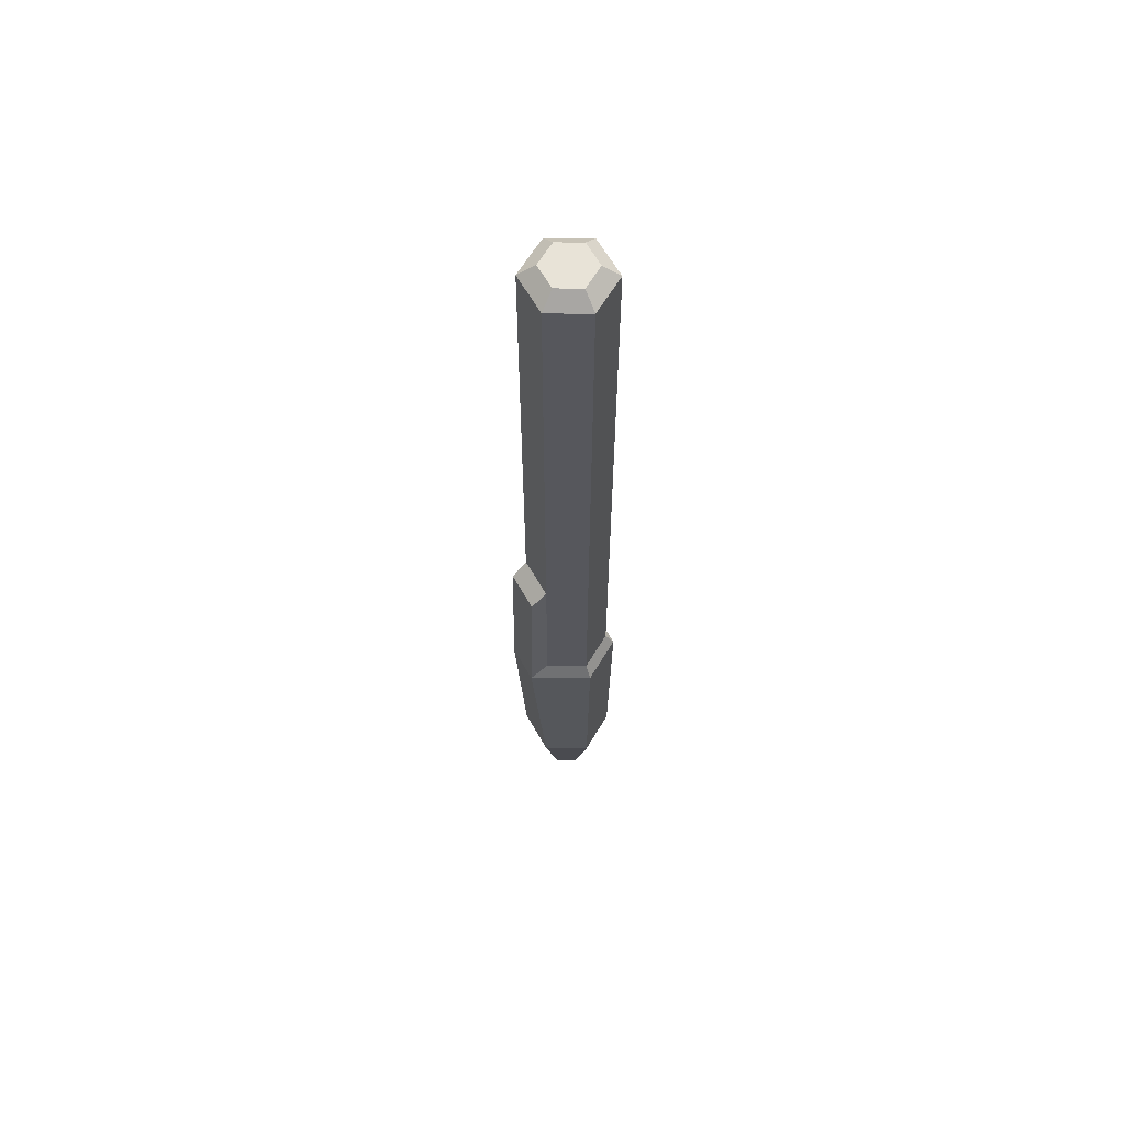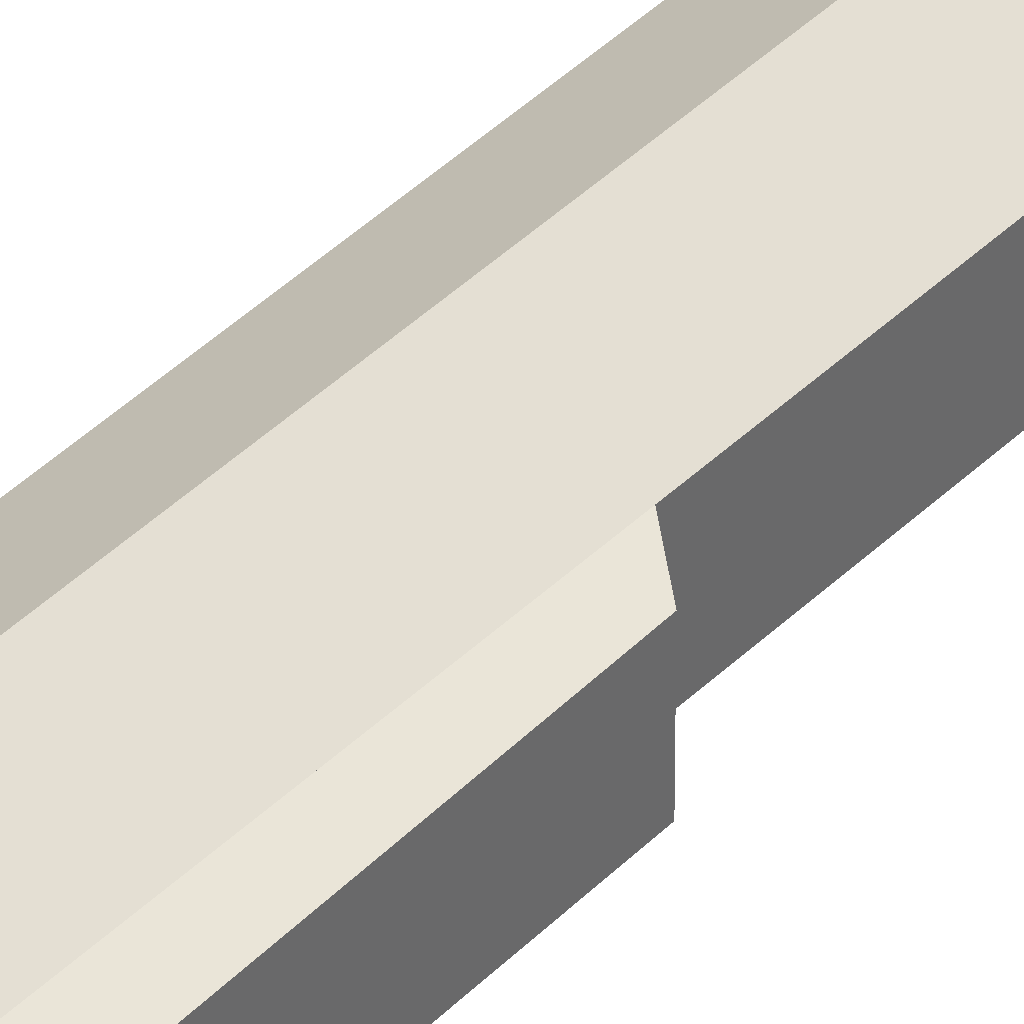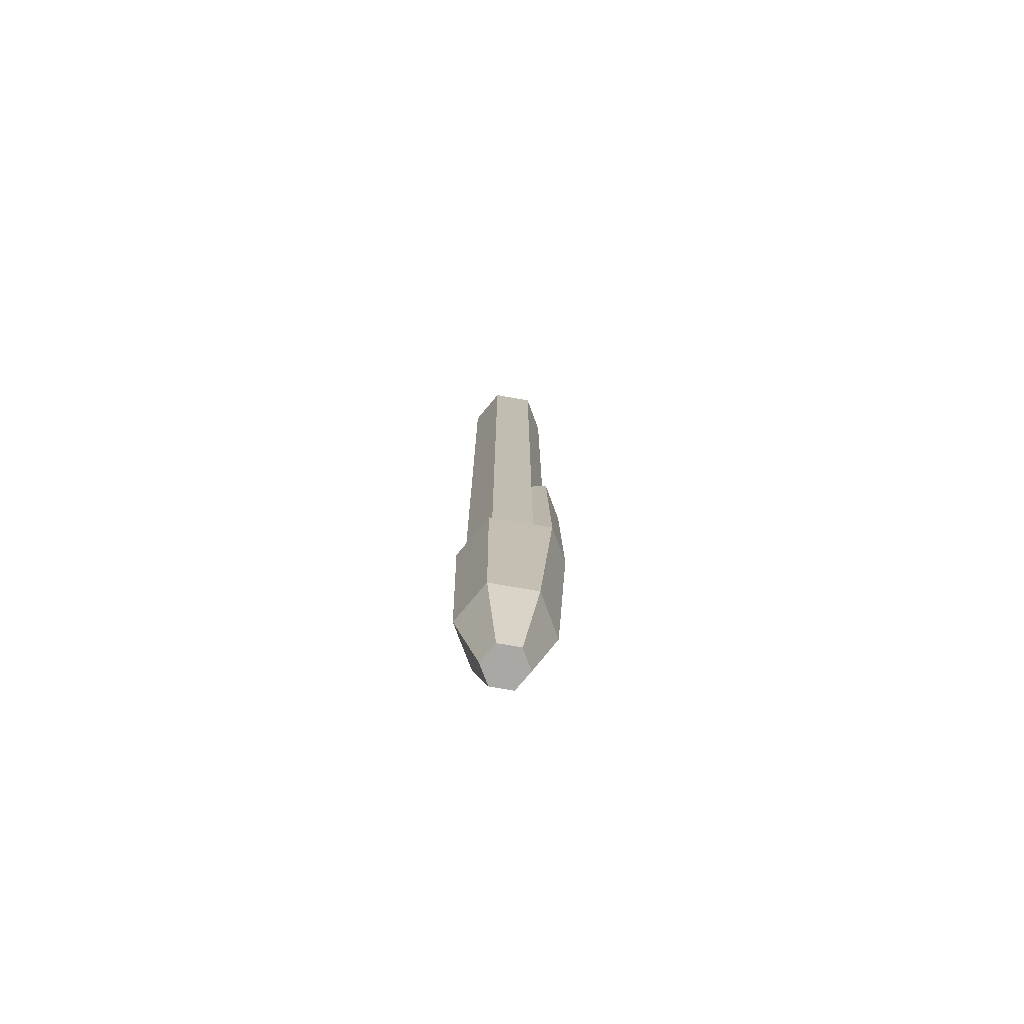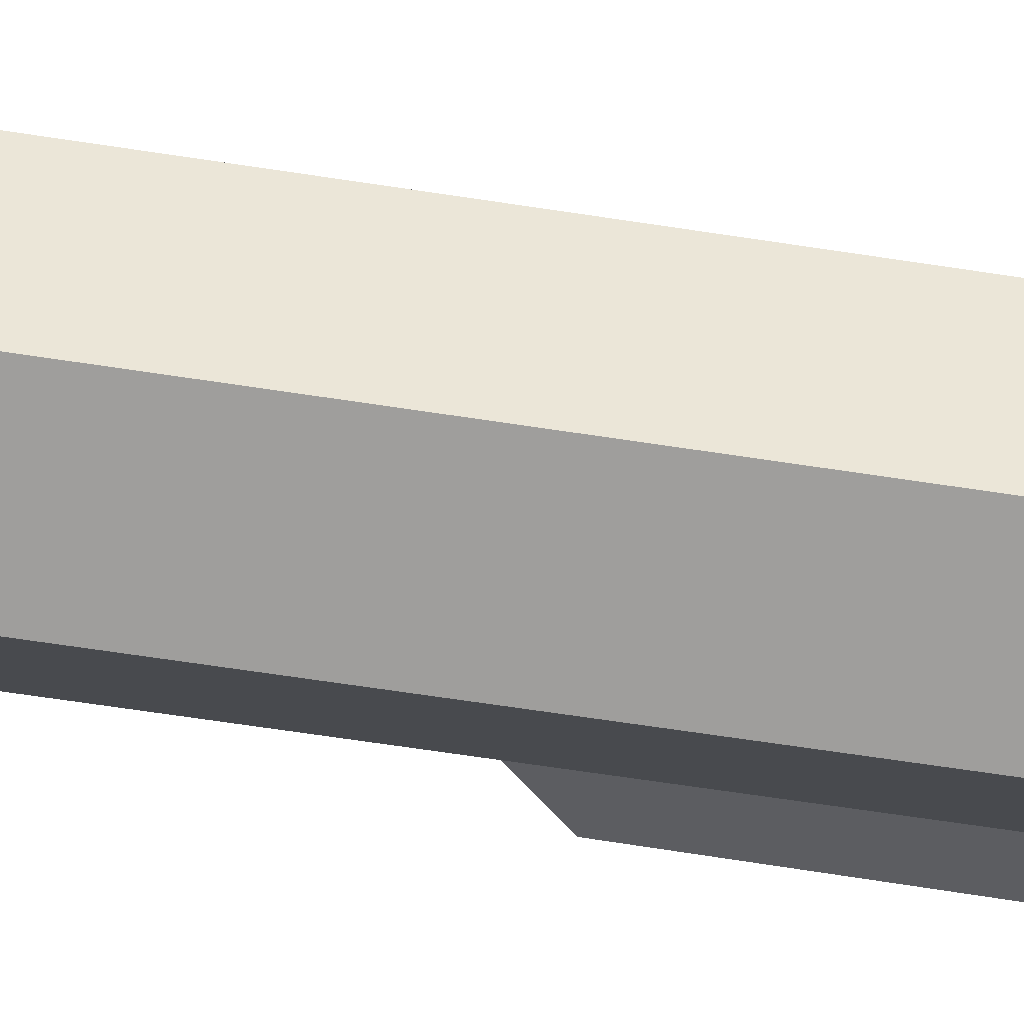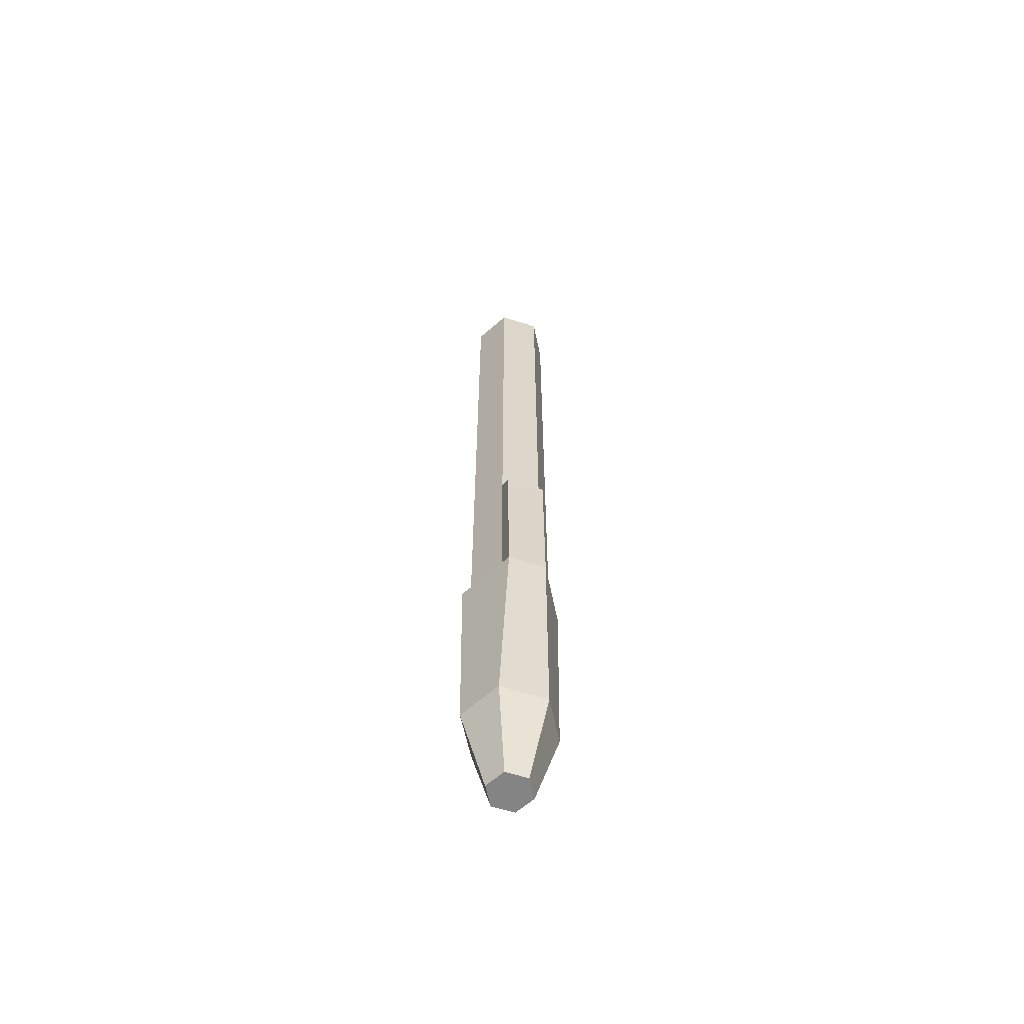
<metadata>
{"format":"obj","ext":"obj","renderer":"f3d","projection":"perspective","resolution":1024,"background":"white","views":[{"elev":62.4,"azim":150.6,"up":"+Y"},{"elev":40.2,"azim":39.7,"up":"+Z"},{"elev":-75.1,"azim":20.2,"up":"+Y"},{"elev":-41.0,"azim":-102.1,"up":"+Z"},{"elev":-61.5,"azim":72.0,"up":"+Y"}]}
</metadata>
<code>
v 0.524 11.3 0.3025
v 0.524 11.3 -0.3025
v -0 11.3 -0.6051
v -0.524 11.3 -0.3025
v -0.524 11.3 0.3025
v -0 11.3 0.6051
v -0 11.3 -0
v 0.8618 -4.624 0.4976
v 0.8618 -4.624 -0.4976
v 0 -4.624 -0.9952
v -0.8618 -4.624 -0.4976
v -0.8618 -4.624 0.4976
v 0 -4.624 0.9952
v 0.8618 10.98 0.4976
v -0 10.98 0.9952
v -0.8618 10.98 0.4976
v -0.8618 10.98 -0.4976
v -0 10.98 -0.9952
v 0.8618 10.98 -0.4976
v 0 -12.16 0.5309
v 0.4597 -12.16 0.2654
v 0 -12.16 0
v -0.4597 -12.16 0.2654
v -0.4597 -12.16 -0.2654
v 0 -12.16 -0.5309
v 0.4597 -12.16 -0.2654
v 1.318 -4.979 -0.4563
v 1.318 -4.979 0.4563
v 0 -4.979 -1.203
v -1.042 -4.979 -0.6017
v -1.042 -4.979 0.6017
v 0 -4.979 1.203
v 0.9769 -9.942 -0.564
v 0 -9.942 -1.128
v -0.9769 -9.942 -0.564
v -0.9769 -9.942 0.564
v 0 -9.942 1.128
v 0.9769 -9.942 0.564
v 0.8618 -0.5447 0.4976
v 0.8618 -0.5447 -0.4976
v 1.244 -0.8989 0.4704
v 1.244 -0.8989 -0.4704
f 8 9 19 14
f 9 10 18 19
f 10 11 17 18
f 11 12 16 17
f 12 13 15 16
f 13 8 14 15
f 21 20 22
f 20 23 22
f 23 24 22
f 24 25 22
f 25 26 22
f 26 21 22
f 1 2 7
f 2 3 7
f 3 4 7
f 4 5 7
f 5 6 7
f 6 1 7
f 38 33 27 28
f 33 34 29 27
f 34 35 30 29
f 35 36 31 30
f 36 37 32 31
f 37 38 28 32
f 15 14 1 6
f 16 15 6 5
f 17 16 5 4
f 18 17 4 3
f 19 18 3 2
f 14 19 2 1
f 40 39 41 42
f 10 9 27 29
f 11 10 29 30
f 12 11 30 31
f 13 12 31 32
f 8 13 32 28
f 26 25 34 33
f 25 24 35 34
f 24 23 36 35
f 23 20 37 36
f 20 21 38 37
f 21 26 33 38
f 9 8 39 40
f 8 28 41 39
f 28 27 42 41
f 27 9 40 42

</code>
